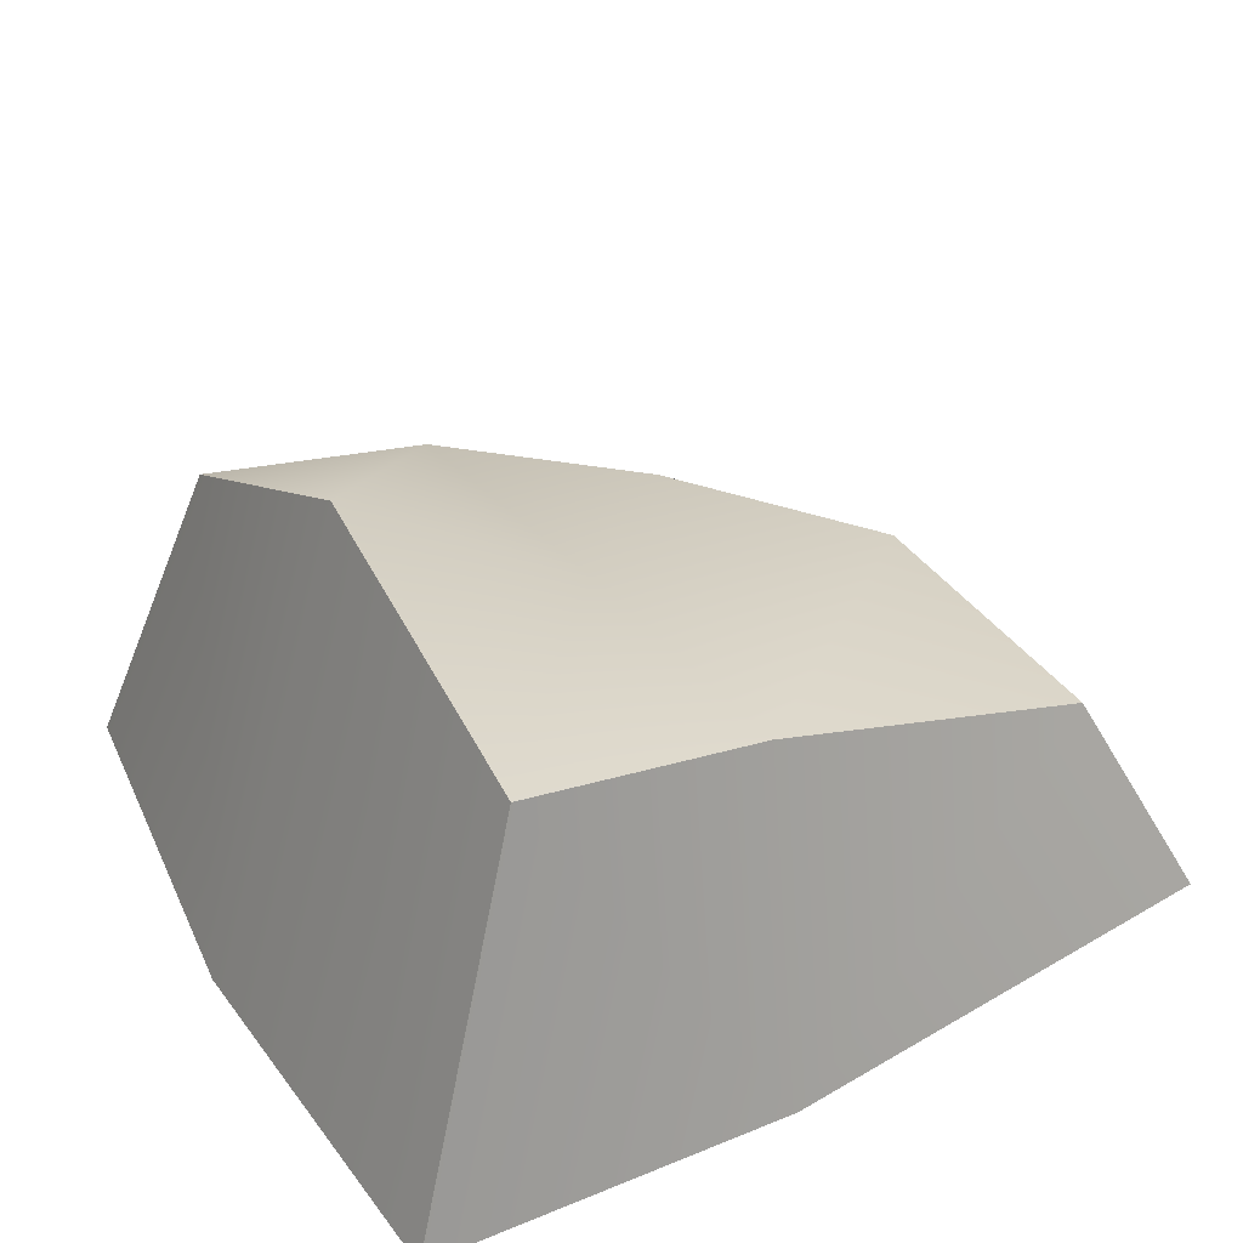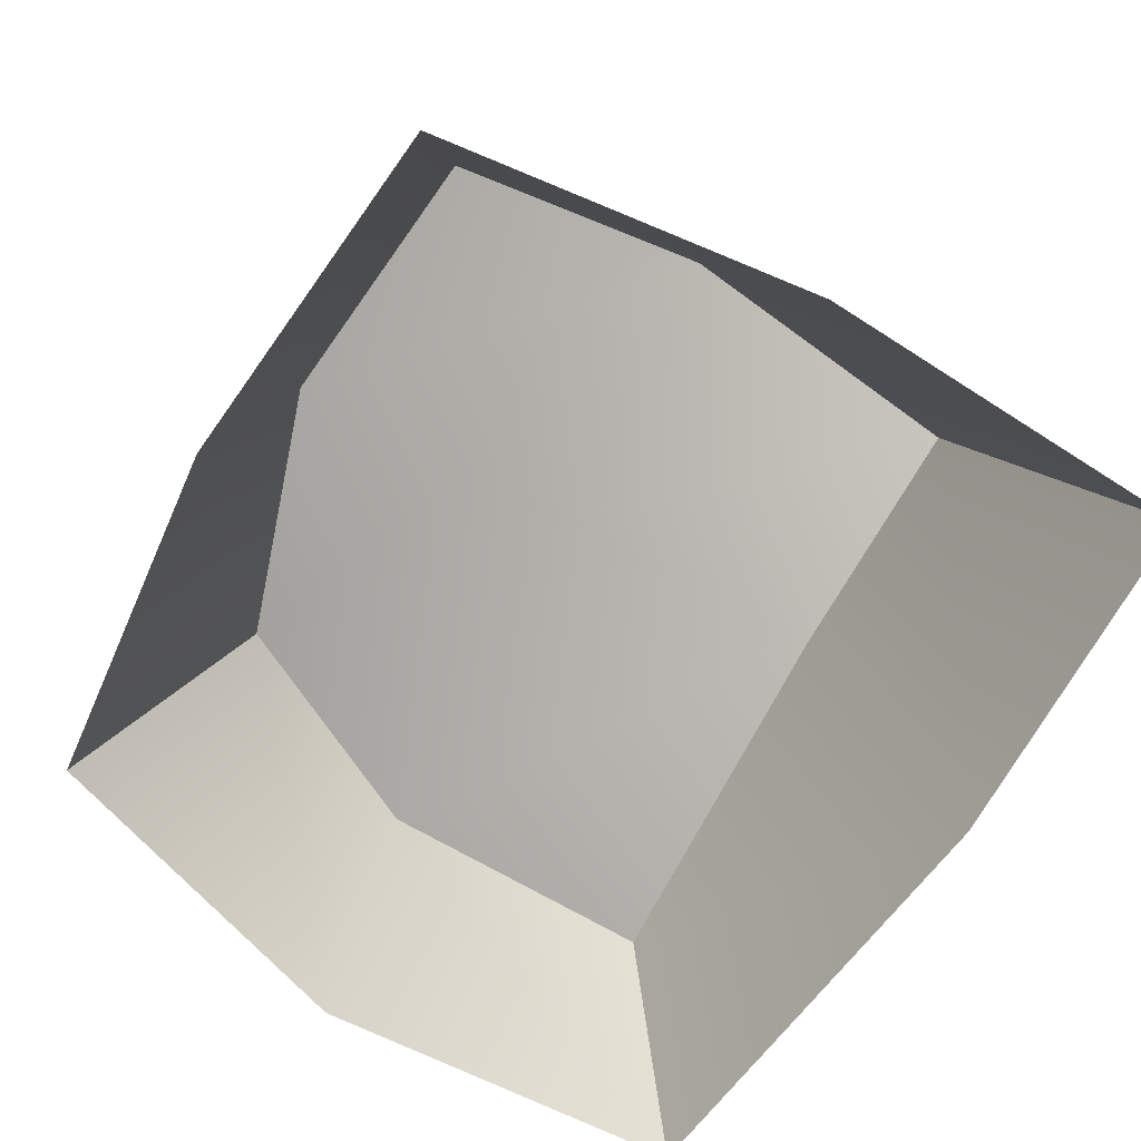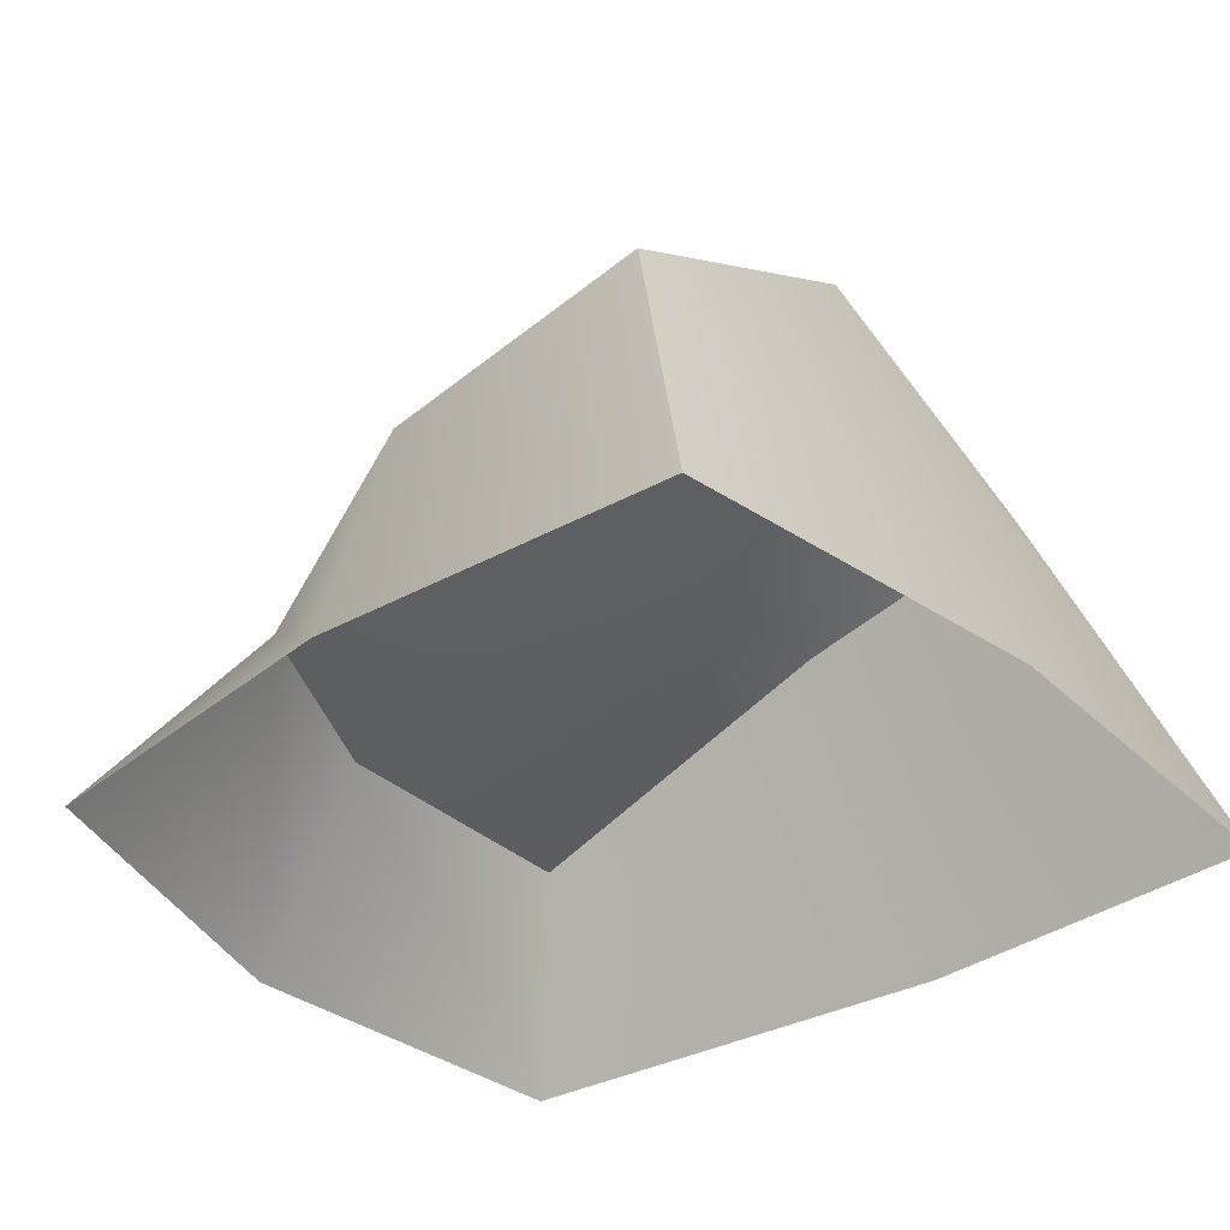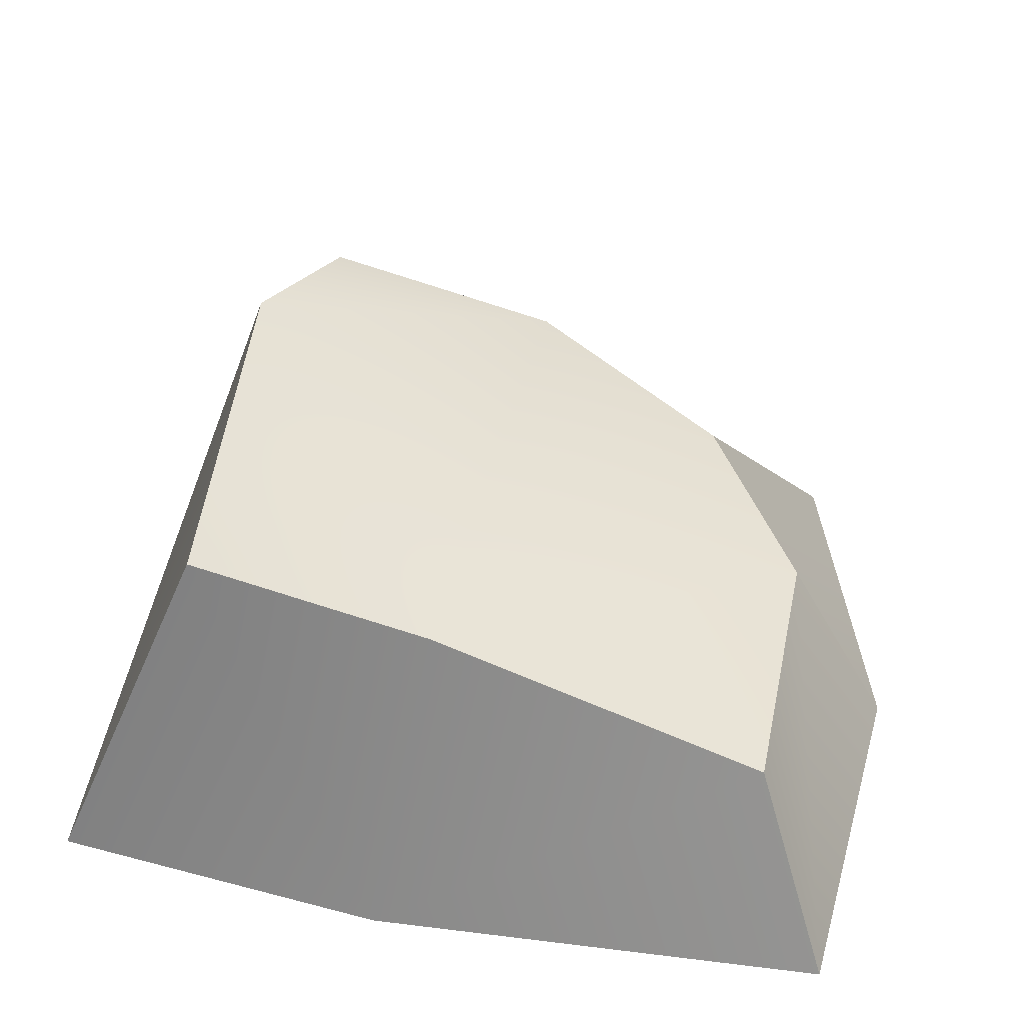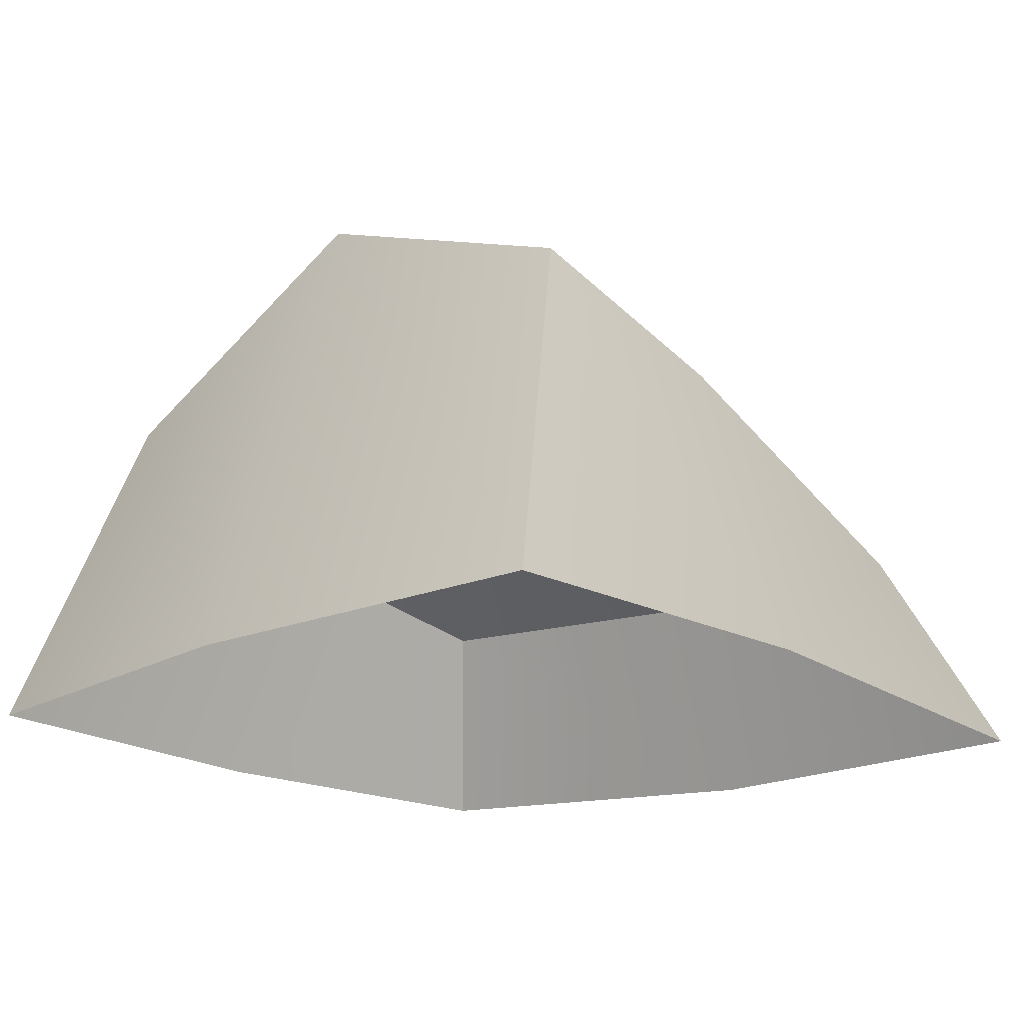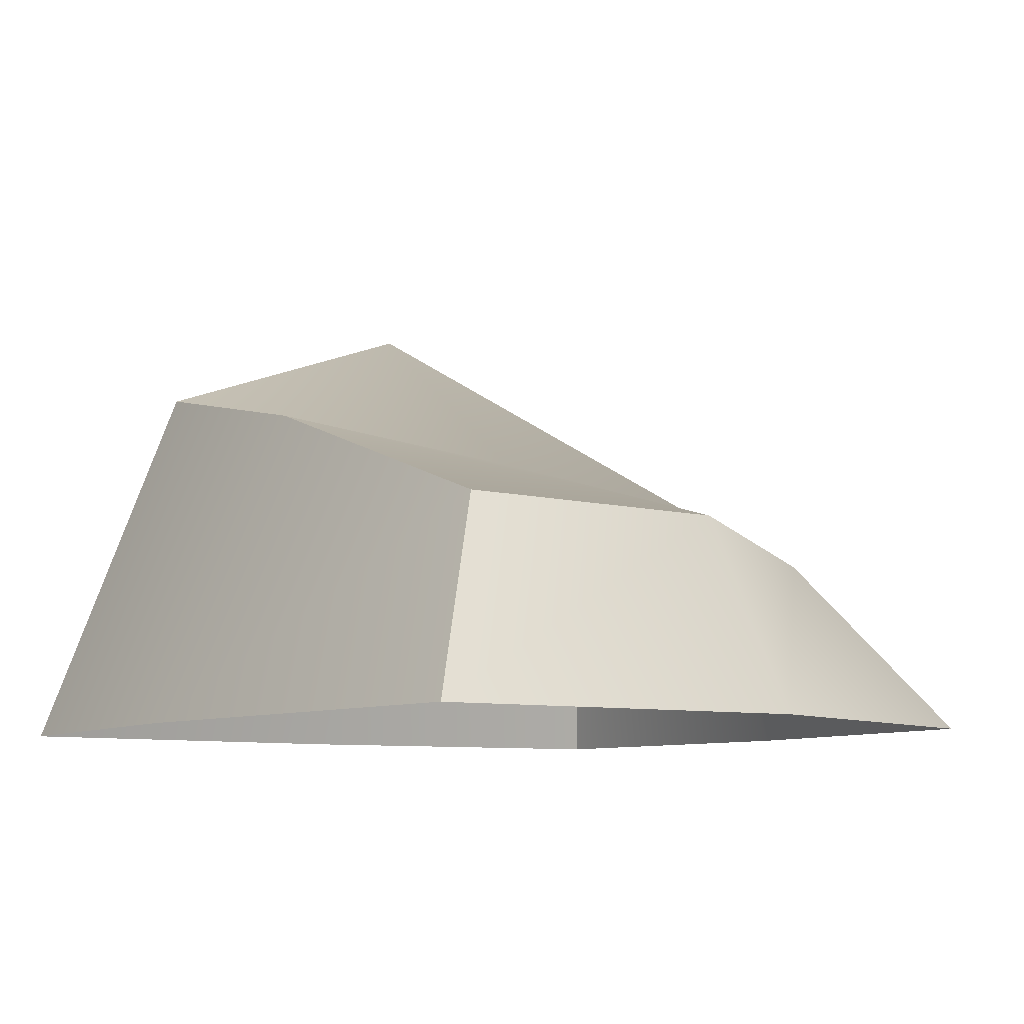
<metadata>
{"format":"obj","ext":"obj","renderer":"f3d","projection":"perspective","resolution":1024,"background":"white","views":[{"elev":40.1,"azim":-31.9,"up":"+Y"},{"elev":-63.9,"azim":-121.9,"up":"+Y"},{"elev":-34.5,"azim":-140.3,"up":"+Y"},{"elev":44.3,"azim":11.9,"up":"+Y"},{"elev":-18.9,"azim":-50.1,"up":"+Y"},{"elev":-8.3,"azim":54.2,"up":"+Y"}]}
</metadata>
<code>
o ice_chunk_Cube.001
v -2.257 -0.17 1.905
v -1.5 1.748 1.46
v -2.02 -0.17 -1.854
v -1.5 1.488 -1.46
v 1.934 -0.17 1.916
v 1.5 0.8523 1.46
v 1.5 -0.17 -1.709
v 0.8673 0.7335 -1.164
v -0.2459 -0.17 -1.953
v -0.2459 1.104 -1.576
v -0.4573 -0.17 2.069
v -0.2459 1.471 1.46
v -2.302 -0.17 0
v -1.5 2.284 0
v 2.067 -0.17 0
v 1.5 0.8523 0
v -0.2459 1.347 0
v -1.5 2.284 0
v -1.5 1.488 -1.46
v -1.5 1.488 -1.46
v -0.2459 1.104 -1.576
v 0.8673 0.7335 -1.164
v 0.8673 0.7335 -1.164
v 1.5 0.8523 0
v 1.5 0.8523 1.46
v 1.5 0.8523 1.46
v -0.2459 1.471 1.46
v -1.5 1.748 1.46
v -1.5 1.748 1.46
v -2.257 -0.17 1.905
v -2.02 -0.17 -1.854
v 1.5 -0.17 -1.709
v 1.934 -0.17 1.916
f 13 18 19 3
f 9 21 22 7
f 17 14 28 27
f 24 17 27 25
f 11 12 29 1
f 23 10 17 24
f 10 20 14 17
f 30 2 18 13
f 31 4 21 9
f 26 12 11 33
f 16 6 5 15
f 8 16 15 32

</code>
